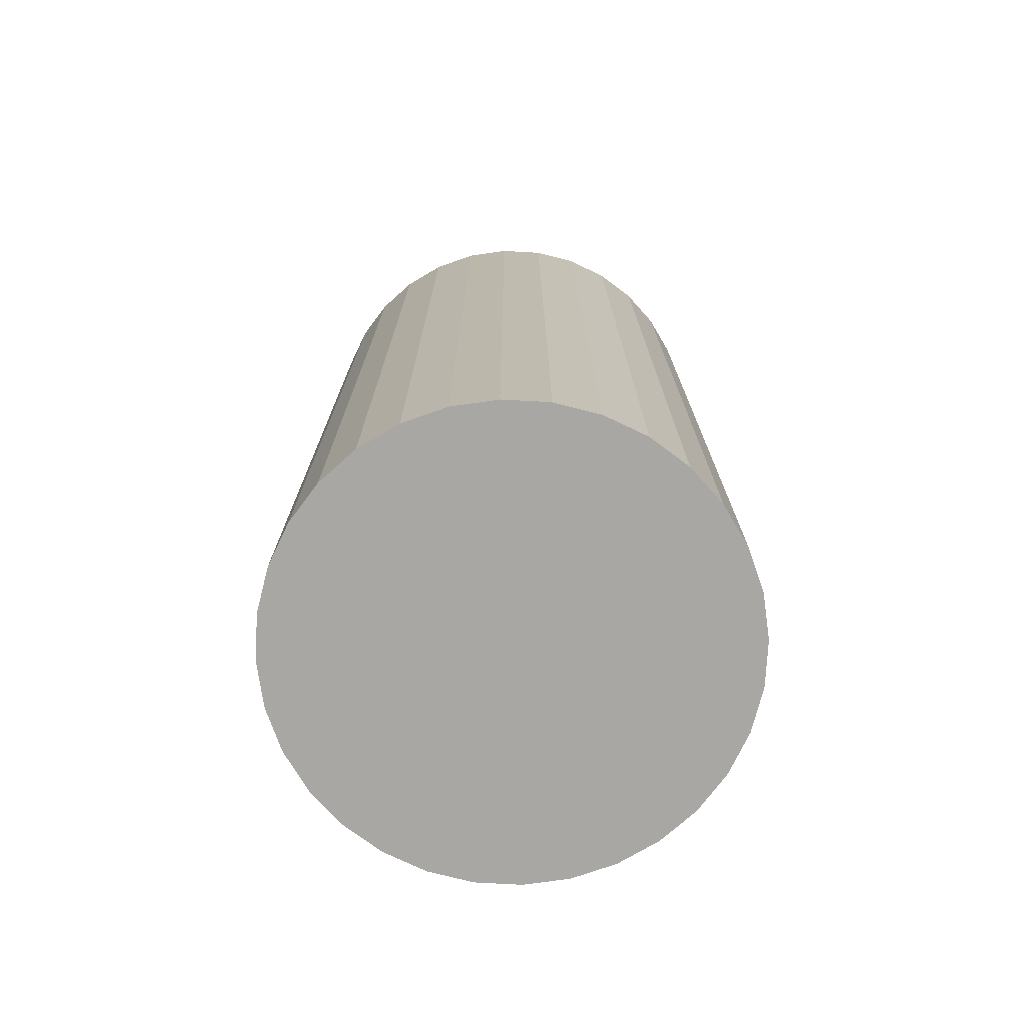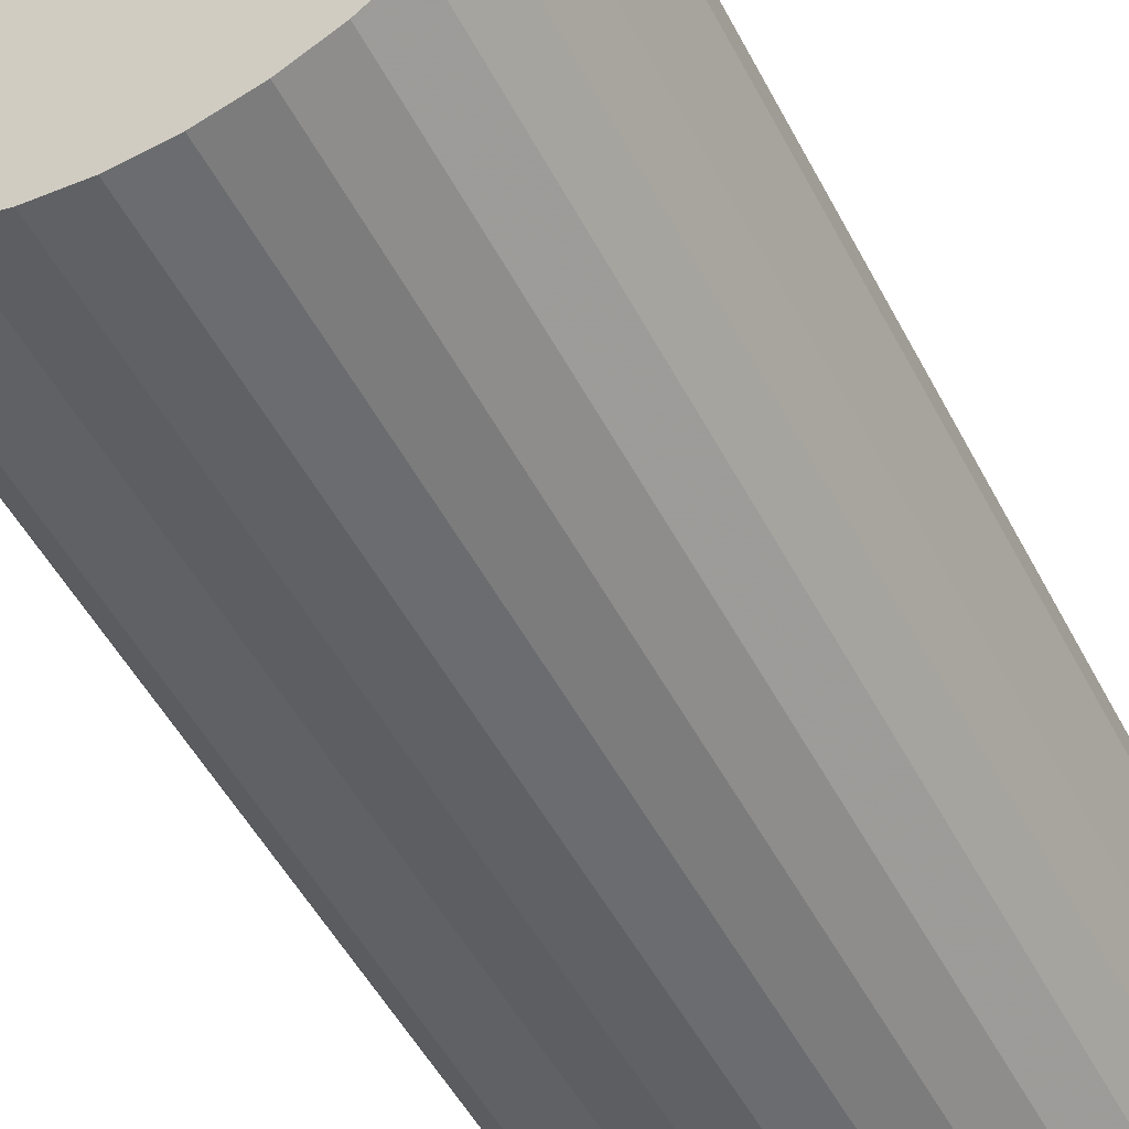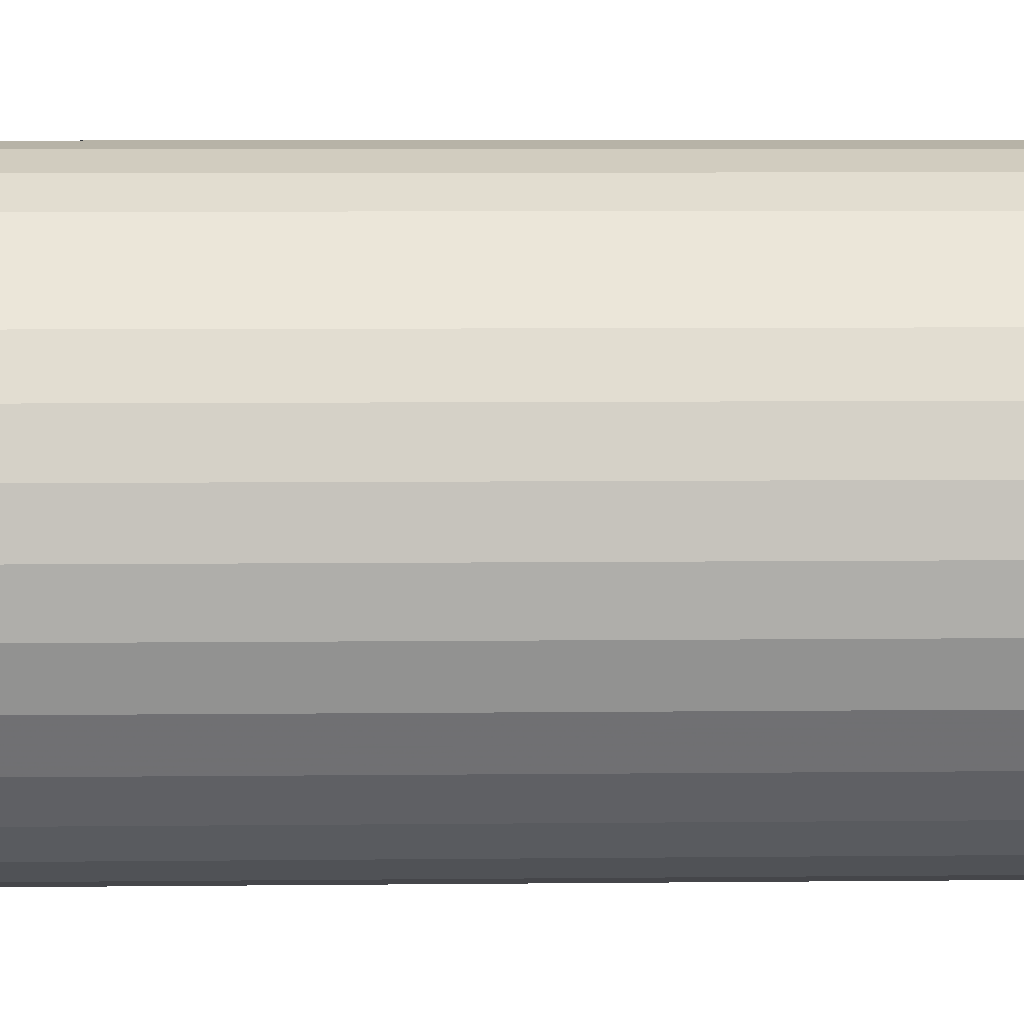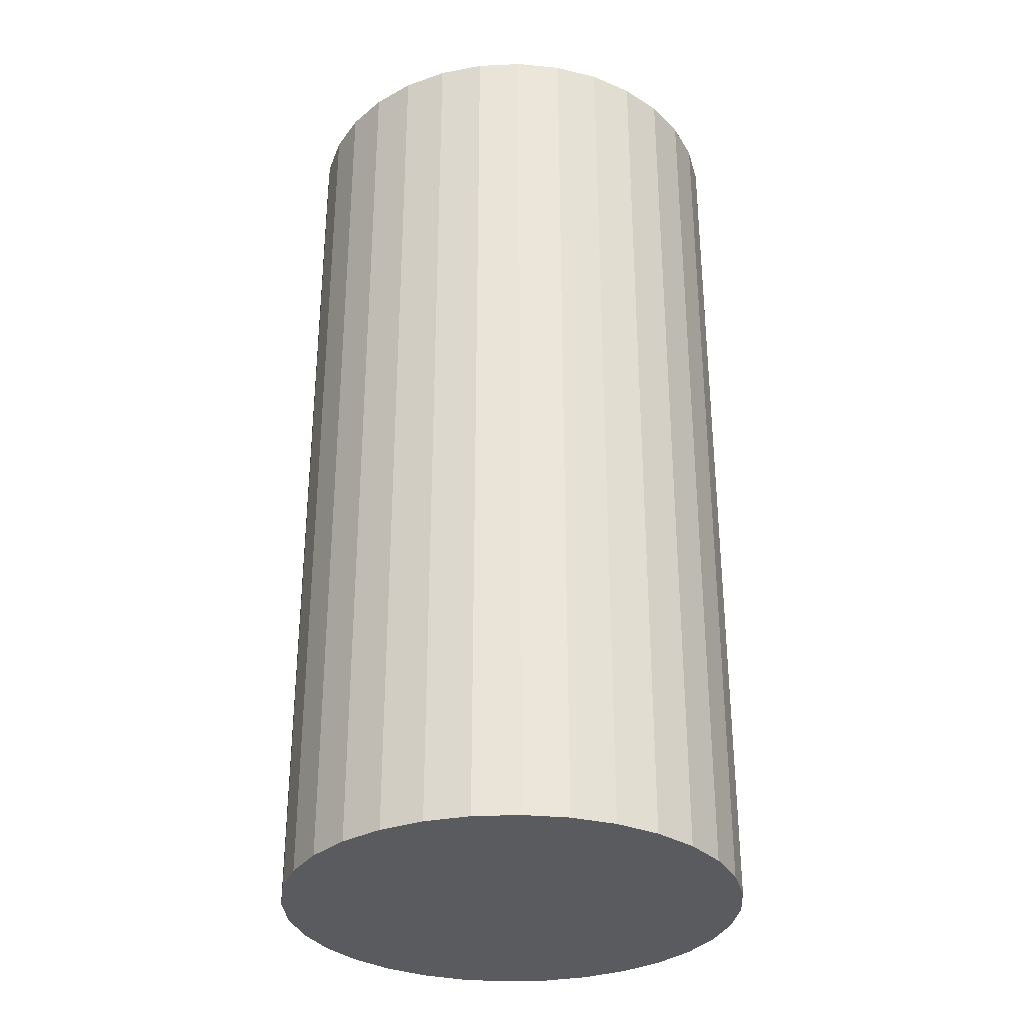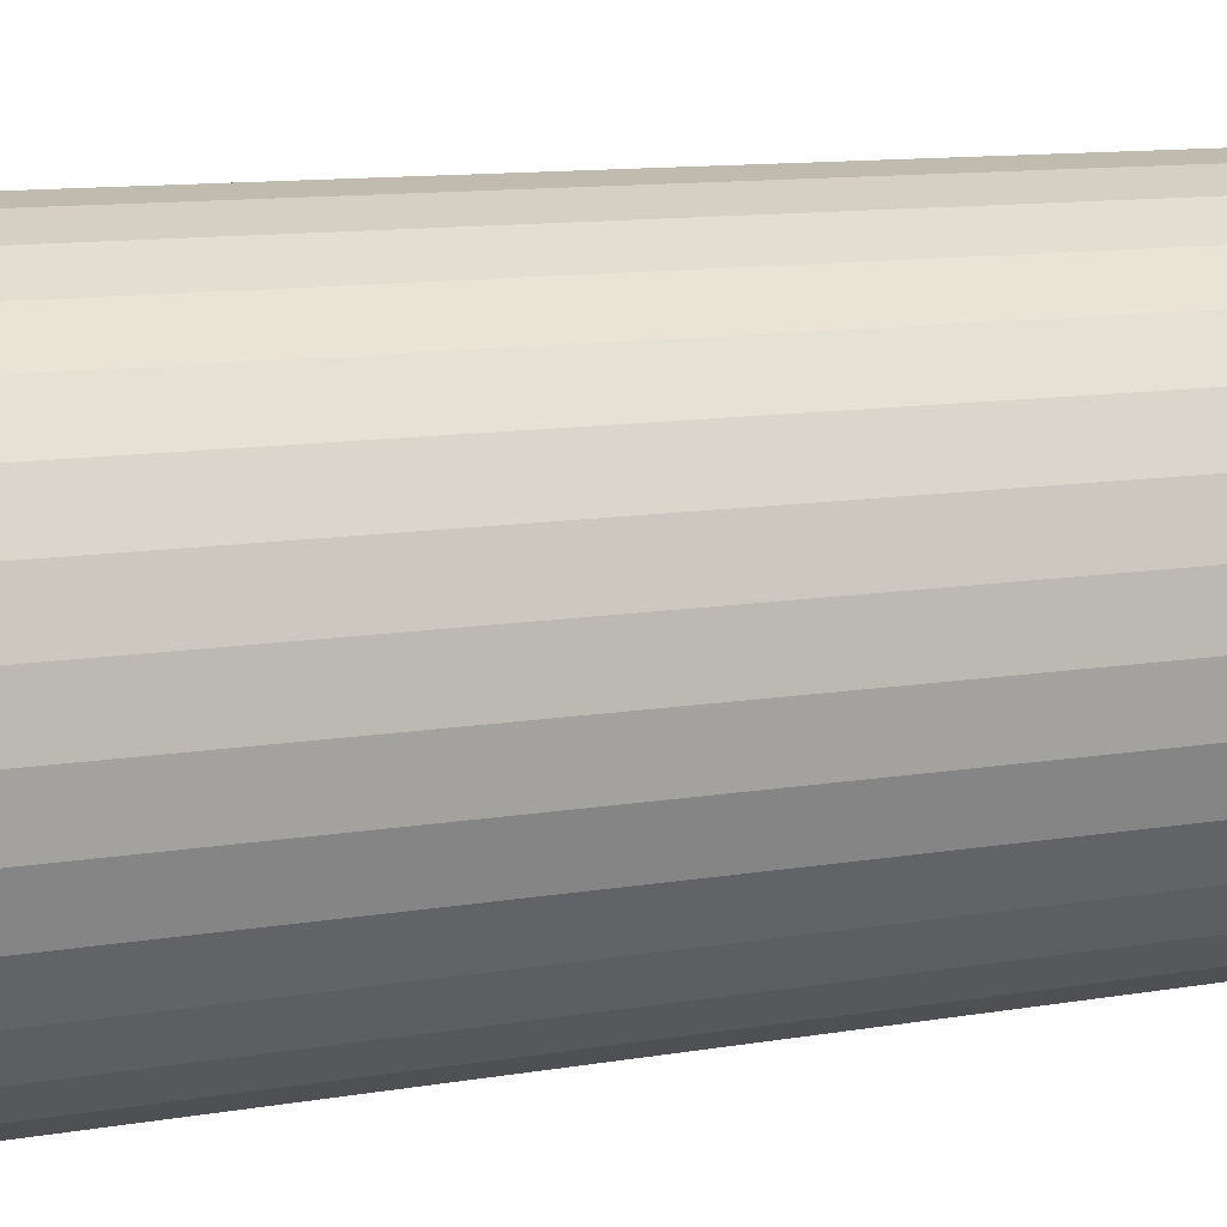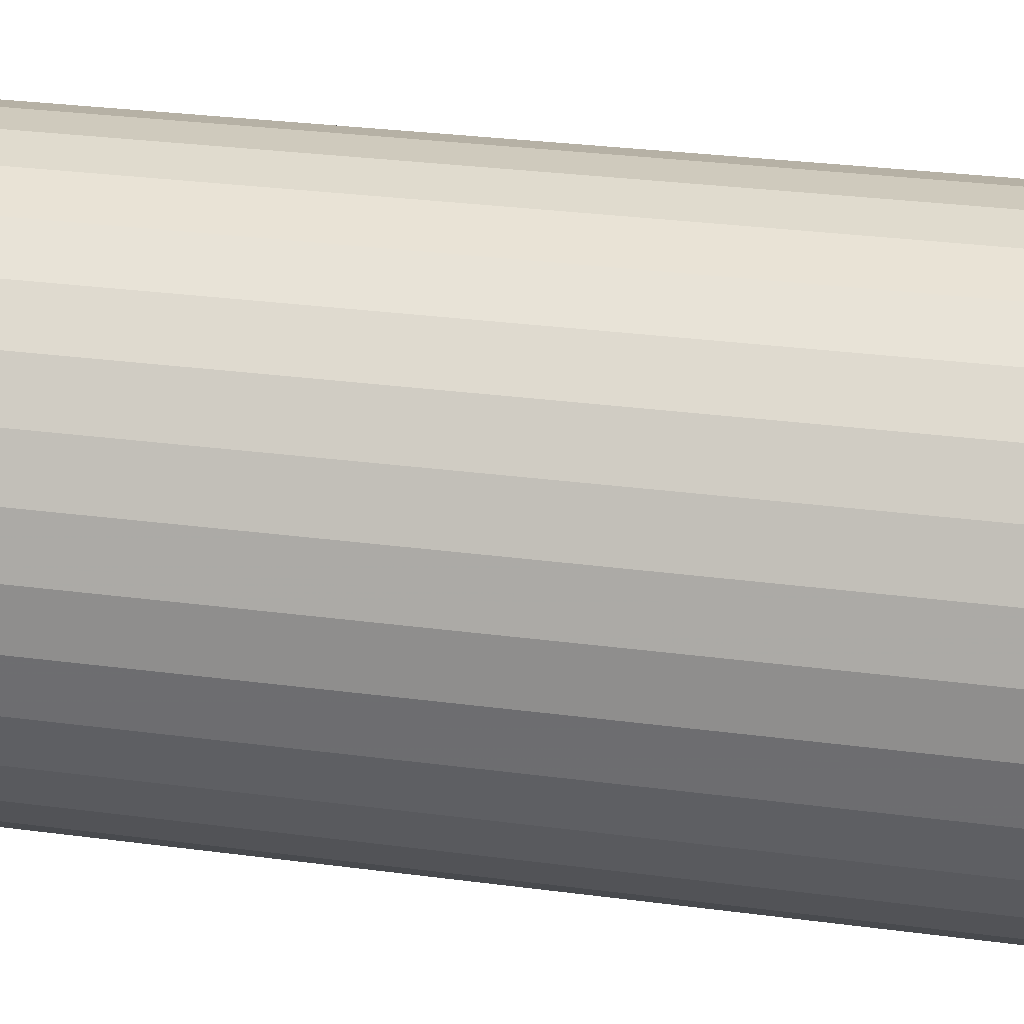
<metadata>
{"format":"obj","ext":"obj","renderer":"f3d","projection":"perspective","resolution":1024,"background":"white","views":[{"elev":-74.5,"azim":25.0,"up":"+Z"},{"elev":-50.8,"azim":26.9,"up":"+Y"},{"elev":7.0,"azim":88.2,"up":"+Y"},{"elev":-32.0,"azim":133.0,"up":"+Z"},{"elev":10.4,"azim":-114.5,"up":"+Y"},{"elev":28.3,"azim":101.5,"up":"+Y"}]}
</metadata>
<code>
v 0 0 -0.04846
v 0.02398 0 -0.04846
v 0.02398 0 0.04846
v 0 0 0.04846
v 0.02352 0.004679 -0.04846
v 0.02352 0.004679 0.04846
v 0.02216 0.009178 -0.04846
v 0.02216 0.009178 0.04846
v 0.01994 0.01332 -0.04846
v 0.01994 0.01332 0.04846
v 0.01696 0.01696 -0.04846
v 0.01696 0.01696 0.04846
v 0.01332 0.01994 -0.04846
v 0.01332 0.01994 0.04846
v 0.009178 0.02216 -0.04846
v 0.009178 0.02216 0.04846
v 0.004679 0.02352 -0.04846
v 0.004679 0.02352 0.04846
v 0 0.02398 -0.04846
v 0 0.02398 0.04846
v -0.004679 0.02352 -0.04846
v -0.004679 0.02352 0.04846
v -0.009178 0.02216 -0.04846
v -0.009178 0.02216 0.04846
v -0.01332 0.01994 -0.04846
v -0.01332 0.01994 0.04846
v -0.01696 0.01696 -0.04846
v -0.01696 0.01696 0.04846
v -0.01994 0.01332 -0.04846
v -0.01994 0.01332 0.04846
v -0.02216 0.009178 -0.04846
v -0.02216 0.009178 0.04846
v -0.02352 0.004679 -0.04846
v -0.02352 0.004679 0.04846
v -0.02398 0 -0.04846
v -0.02398 0 0.04846
v -0.02352 -0.004679 -0.04846
v -0.02352 -0.004679 0.04846
v -0.02216 -0.009178 -0.04846
v -0.02216 -0.009178 0.04846
v -0.01994 -0.01332 -0.04846
v -0.01994 -0.01332 0.04846
v -0.01696 -0.01696 -0.04846
v -0.01696 -0.01696 0.04846
v -0.01332 -0.01994 -0.04846
v -0.01332 -0.01994 0.04846
v -0.009178 -0.02216 -0.04846
v -0.009178 -0.02216 0.04846
v -0.004679 -0.02352 -0.04846
v -0.004679 -0.02352 0.04846
v -0 -0.02398 -0.04846
v -0 -0.02398 0.04846
v 0.004679 -0.02352 -0.04846
v 0.004679 -0.02352 0.04846
v 0.009178 -0.02216 -0.04846
v 0.009178 -0.02216 0.04846
v 0.01332 -0.01994 -0.04846
v 0.01332 -0.01994 0.04846
v 0.01696 -0.01696 -0.04846
v 0.01696 -0.01696 0.04846
v 0.01994 -0.01332 -0.04846
v 0.01994 -0.01332 0.04846
v 0.02216 -0.009178 -0.04846
v 0.02216 -0.009178 0.04846
v 0.02352 -0.004679 -0.04846
v 0.02352 -0.004679 0.04846
f 2 1 5
f 2 5 3
f 3 5 6
f 3 6 4
f 5 1 7
f 5 7 6
f 6 7 8
f 6 8 4
f 7 1 9
f 7 9 8
f 8 9 10
f 8 10 4
f 9 1 11
f 9 11 10
f 10 11 12
f 10 12 4
f 11 1 13
f 11 13 12
f 12 13 14
f 12 14 4
f 13 1 15
f 13 15 14
f 14 15 16
f 14 16 4
f 15 1 17
f 15 17 16
f 16 17 18
f 16 18 4
f 17 1 19
f 17 19 18
f 18 19 20
f 18 20 4
f 19 1 21
f 19 21 20
f 20 21 22
f 20 22 4
f 21 1 23
f 21 23 22
f 22 23 24
f 22 24 4
f 23 1 25
f 23 25 24
f 24 25 26
f 24 26 4
f 25 1 27
f 25 27 26
f 26 27 28
f 26 28 4
f 27 1 29
f 27 29 28
f 28 29 30
f 28 30 4
f 29 1 31
f 29 31 30
f 30 31 32
f 30 32 4
f 31 1 33
f 31 33 32
f 32 33 34
f 32 34 4
f 33 1 35
f 33 35 34
f 34 35 36
f 34 36 4
f 35 1 37
f 35 37 36
f 36 37 38
f 36 38 4
f 37 1 39
f 37 39 38
f 38 39 40
f 38 40 4
f 39 1 41
f 39 41 40
f 40 41 42
f 40 42 4
f 41 1 43
f 41 43 42
f 42 43 44
f 42 44 4
f 43 1 45
f 43 45 44
f 44 45 46
f 44 46 4
f 45 1 47
f 45 47 46
f 46 47 48
f 46 48 4
f 47 1 49
f 47 49 48
f 48 49 50
f 48 50 4
f 49 1 51
f 49 51 50
f 50 51 52
f 50 52 4
f 51 1 53
f 51 53 52
f 52 53 54
f 52 54 4
f 53 1 55
f 53 55 54
f 54 55 56
f 54 56 4
f 55 1 57
f 55 57 56
f 56 57 58
f 56 58 4
f 57 1 59
f 57 59 58
f 58 59 60
f 58 60 4
f 59 1 61
f 59 61 60
f 60 61 62
f 60 62 4
f 61 1 63
f 61 63 62
f 62 63 64
f 62 64 4
f 63 1 65
f 63 65 64
f 64 65 66
f 64 66 4
f 65 1 2
f 65 2 66
f 66 2 3
f 66 3 4

</code>
